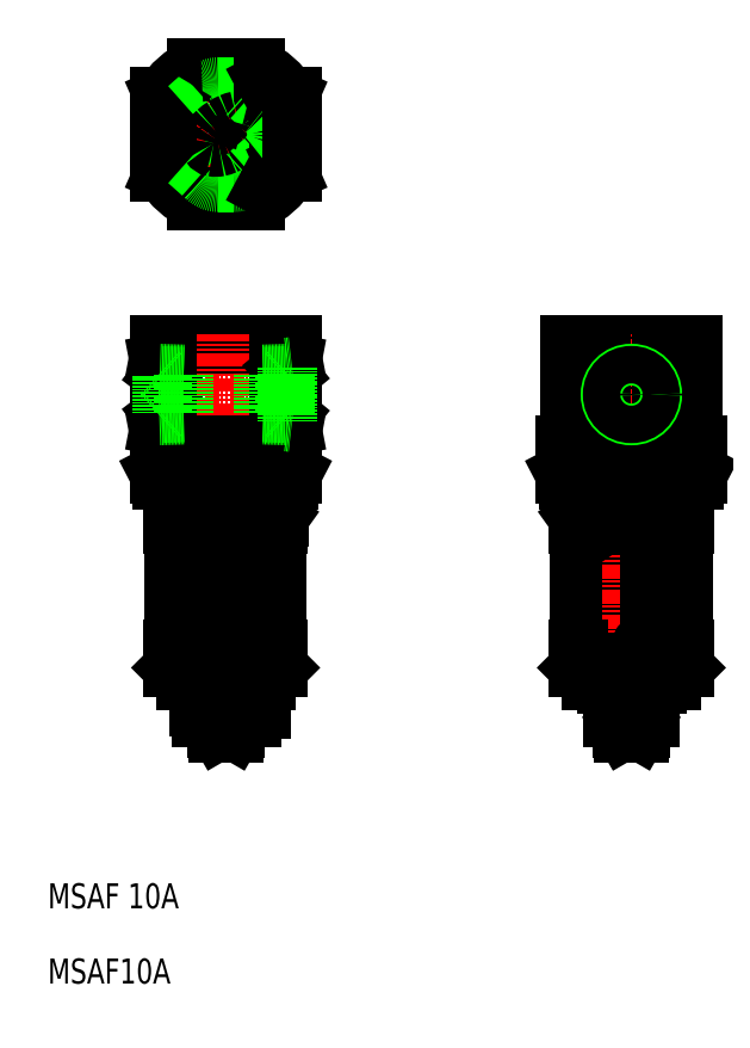
<metadata>
{"format":"dxf","ext":"dxf","renderer":"ezdxf+matplotlib","layout":"modelspace","background":"white","min_lineweight":24,"dpi":150}
</metadata>
<code>
0
SECTION
2
ENTITIES
0
LINE
8
0
10
45.47
20
215
30
0
11
96.53
21
215
31
0
0
LINE
8
0
10
44.5
20
203.5
30
0
11
97.5
21
203.5
31
0
0
LINE
8
CENTER
10
40.77
20
235
30
0
11
101.7
21
235
31
0
0
LINE
8
0
10
45.8
20
201
30
0
11
61
21
201
31
0
0
LINE
8
0
10
44.5
20
255
30
0
11
97.5
21
255
31
0
0
LINE
8
0
10
50
20
126
30
0
11
92
21
126
31
0
0
LINE
8
0
10
51.25
20
126
30
0
11
56.25
21
121
31
0
0
LINE
8
0
10
50
20
126
30
0
11
55
21
121
31
0
0
LINE
8
0
10
51.25
20
126
30
0
11
51.25
21
201
31
0
0
LINE
8
0
10
50.5
20
138.1
30
0
11
50.5
21
178.1
31
0
0
ARC
8
0
10
20.5
20
138.6
30
0
40
30
50
349.5
51
359.1
0
LINE
8
0
10
50
20
126
30
0
11
50
21
133.1
31
0
0
LINE
8
0
10
44.5
20
218.2
30
0
11
44.5
21
203.5
31
0
0
LINE
8
0
10
44.5
20
203.5
30
0
11
45.8
21
201
31
0
0
LINE
8
0
10
50
20
183.1
30
0
11
50
21
201
31
0
0
ARC
8
0
10
20.5
20
177.7
30
0
40
30
50
0.9065
51
10.51
0
LINE
8
0
10
46.17
20
243
30
0
11
46.17
21
227
31
0
0
LINE
8
0
10
47.7
20
245
30
0
11
47.7
21
225
31
0
0
LINE
8
0
10
44.5
20
247.2
30
0
11
44.5
21
222.8
31
0
0
ARC
8
0
10
46.1
20
221.8
30
0
40
0.5
50
0
51
79.22
0
LINE
8
0
10
46.6
20
221.8
30
0
11
46.6
21
219.2
31
0
0
LINE
8
0
10
46.19
20
218.7
30
0
11
44.74
21
218.4
31
0
0
ARC
8
0
10
44.8
20
218.2
30
0
40
0.3
50
100.8
51
180
0
LINE
8
0
10
45.47
20
218.6
30
0
11
45.47
21
215
31
0
0
ARC
8
0
10
46.1
20
219.2
30
0
40
0.5
50
280.8
51
0
0
LINE
8
0
10
44.5
20
227
30
0
11
46.17
21
227
31
0
0
LINE
8
0
10
44.5
20
225
30
0
11
47.7
21
225
31
0
0
LINE
8
0
10
46.17
20
227
30
0
11
47.7
21
225
31
0
0
LINE
8
0
10
46.19
20
222.3
30
0
11
44.74
21
222.6
31
0
0
ARC
8
0
10
44.8
20
222.8
30
0
40
0.3
50
180
51
259.2
0
LINE
8
0
10
46.6
20
250.8
30
0
11
46.6
21
248.2
31
0
0
LINE
8
0
10
46.19
20
251.3
30
0
11
44.74
21
251.6
31
0
0
LINE
8
0
10
46.19
20
247.7
30
0
11
44.74
21
247.4
31
0
0
ARC
8
0
10
44.8
20
251.8
30
0
40
0.3
50
180
51
259.2
0
ARC
8
0
10
44.8
20
247.2
30
0
40
0.3
50
100.8
51
180
0
LINE
8
0
10
44.5
20
243
30
0
11
46.17
21
243
31
0
0
LINE
8
0
10
44.5
20
245
30
0
11
47.7
21
245
31
0
0
LINE
8
0
10
47.7
20
245
30
0
11
46.17
21
243
31
0
0
ARC
8
0
10
46.1
20
248.2
30
0
40
0.5
50
280.8
51
0
0
ARC
8
0
10
46.1
20
250.8
30
0
40
0.5
50
0
51
79.22
0
LINE
8
0
10
44.5
20
255
30
0
11
44.5
21
251.8
31
0
0
LINE
8
0
10
49.75
20
255
30
0
11
49.75
21
215
31
0
0
LINE
8
0
10
45.5
20
242.4
30
0
11
45.5
21
227.6
31
0
0
LINE
8
CENTER
10
71.22
20
96.19
30
0
11
71.22
21
259.2
31
0
0
LINE
8
0
10
58.73
20
126
30
0
11
58.73
21
201
31
0
0
LINE
8
0
10
78.14
20
126
30
0
11
78.14
21
203.5
31
0
0
LINE
8
0
10
63.86
20
126
30
0
11
63.86
21
203.5
31
0
0
LINE
8
0
10
83.27
20
126
30
0
11
83.27
21
183
31
0
0
LINE
8
0
10
90.75
20
126
30
0
11
90.75
21
183
31
0
0
LINE
8
0
10
66
20
138.1
30
0
11
66
21
178.1
31
0
0
LINE
8
0
10
76
20
138.1
30
0
11
76
21
178.1
31
0
0
LINE
8
0
10
91.5
20
138.1
30
0
11
91.5
21
178.1
31
0
0
LINE
8
0
10
68.22
20
101.1
30
0
11
68.22
21
100
31
0
0
LINE
8
0
10
74.22
20
101.1
30
0
11
74.22
21
100
31
0
0
LINE
8
0
10
68.22
20
100
30
0
11
74.22
21
100
31
0
0
LINE
8
CENTER
10
88.08
20
112.7
30
0
11
57.37
21
112.7
31
0
0
LINE
8
0
10
61.22
20
106
30
0
11
81.22
21
106
31
0
0
LINE
8
0
10
55
20
121
30
0
11
87
21
121
31
0
0
LINE
8
0
10
61.22
20
119.5
30
0
11
81.22
21
119.5
31
0
0
LINE
8
0
10
78.14
20
126
30
0
11
77.2
21
121
31
0
0
LINE
8
0
10
61.22
20
106
30
0
11
61.22
21
121
31
0
0
LINE
8
0
10
60.22
20
115
30
0
11
60.22
21
110.5
31
0
0
LINE
8
0
10
68.22
20
103
30
0
11
74.22
21
103
31
0
0
LINE
8
0
10
67.72
20
102
30
0
11
74.72
21
102
31
0
0
LINE
8
0
10
68.22
20
101.1
30
0
11
74.22
21
101.1
31
0
0
LINE
8
0
10
67.72
20
102.3
30
0
11
67.72
21
102
31
0
0
LINE
8
0
10
67.72
20
102
30
0
11
68.22
21
101.1
31
0
0
ARC
8
0
10
68.71
20
102.1
30
0
40
1
50
119.4
51
187.4
0
LINE
8
0
10
68.22
20
106
30
0
11
68.22
21
103
31
0
0
LINE
8
0
10
61.22
20
110.5
30
0
11
60.22
21
110.5
31
0
0
LINE
8
0
10
74.72
20
102
30
0
11
74.22
21
101.1
31
0
0
ARC
8
0
10
73.73
20
102.1
30
0
40
1
50
352.6
51
60.55
0
LINE
8
0
10
74.22
20
106
30
0
11
74.22
21
103
31
0
0
LINE
8
0
10
61.22
20
115
30
0
11
60.22
21
115
31
0
0
LINE
8
0
10
58.73
20
126
30
0
11
60.25
21
121
31
0
0
ARC
8
0
10
71
20
138.1
30
0
40
5
50
180
51
0
0
LINE
8
0
10
63.86
20
126
30
0
11
64.8
21
121
31
0
0
LINE
8
0
10
81.22
20
121
30
0
11
81.22
21
106
31
0
0
LINE
8
0
10
85.22
20
116
30
0
11
85.22
21
109.5
31
0
0
LINE
8
0
10
81.22
20
109.5
30
0
11
85.22
21
109.5
31
0
0
LINE
8
0
10
81.22
20
116
30
0
11
85.22
21
116
31
0
0
ARC
8
0
10
121.5
20
138.6
30
0
40
30
50
180.9
51
190.5
0
LINE
8
0
10
92
20
126
30
0
11
92
21
133.1
31
0
0
LINE
8
0
10
90.75
20
126
30
0
11
85.75
21
121
31
0
0
LINE
8
0
10
92
20
126
30
0
11
87
21
121
31
0
0
LINE
8
0
10
83.27
20
126
30
0
11
81.75
21
121
31
0
0
LINE
8
0
10
61
20
215
30
0
11
61
21
201
31
0
0
LINE
8
0
10
97.5
20
218.2
30
0
11
97.5
21
203.5
31
0
0
LINE
8
0
10
81
20
215
30
0
11
81
21
201
31
0
0
ARC
8
0
10
71
20
178.1
30
0
40
5
50
0
51
180
0
LINE
8
0
10
82.26
20
183
30
0
11
82.26
21
201
31
0
0
LINE
8
0
10
84.36
20
186
30
0
11
84.36
21
200.5
31
0
0
LINE
8
0
10
85.21
20
186
30
0
11
85.21
21
200.5
31
0
0
LINE
8
0
10
92.13
20
186
30
0
11
92.13
21
200.5
31
0
0
LINE
8
0
10
91.82
20
185.5
30
0
11
91.82
21
201
31
0
0
LINE
8
0
10
86.16
20
185.5
30
0
11
86.16
21
201
31
0
0
ARC
8
0
10
121.5
20
177.7
30
0
40
30
50
169.5
51
179.1
0
LINE
8
0
10
84.36
20
183
30
0
11
86.16
21
185.5
31
0
0
LINE
8
0
10
84.36
20
183
30
0
11
90.02
21
183
31
0
0
LINE
8
0
10
84.36
20
186
30
0
11
85.21
21
186
31
0
0
LINE
8
0
10
84.36
20
183
30
0
11
84.36
21
184
31
0
0
LINE
8
0
10
83.95
20
183
30
0
11
85.21
21
186
31
0
0
LINE
8
0
10
91.82
20
186
30
0
11
92.13
21
186
31
0
0
LINE
8
0
10
92
20
183.1
30
0
11
92
21
185.7
31
0
0
LINE
8
0
10
90.31
20
183
30
0
11
90.75
21
183
31
0
0
LINE
8
0
10
90.31
20
183
30
0
11
90.72
21
184
31
0
0
LINE
8
0
10
90.02
20
183
30
0
11
91.82
21
185.5
31
0
0
LINE
8
0
10
92.13
20
186
30
0
11
90.75
21
183
31
0
0
LINE
8
0
10
92.13
20
186
30
0
11
92
21
185.7
31
0
0
LINE
8
0
10
86.16
20
185.5
30
0
11
91.82
21
185.5
31
0
0
LINE
8
0
10
82.26
20
183
30
0
11
83.95
21
183
31
0
0
LINE
8
0
10
84.36
20
186
30
0
11
82.26
21
183
31
0
0
LINE
8
0
10
84.94
20
201
30
0
11
84.94
21
200.5
31
0
0
LINE
8
0
10
97.5
20
203.5
30
0
11
96.2
21
201
31
0
0
LINE
8
0
10
91.82
20
200.5
30
0
11
92.13
21
200.5
31
0
0
LINE
8
0
10
88.49
20
200
30
0
11
89.9
21
200
31
0
0
LINE
8
0
10
88.49
20
200
30
0
11
88.49
21
201
31
0
0
LINE
8
0
10
89.9
20
200
30
0
11
89.9
21
201
31
0
0
LINE
8
0
10
81
20
201
30
0
11
96.2
21
201
31
0
0
LINE
8
0
10
82.26
20
200.5
30
0
11
85.21
21
200.5
31
0
0
LINE
8
0
10
92.25
20
255
30
0
11
92.25
21
215
31
0
0
LINE
8
0
10
94.3
20
245
30
0
11
94.3
21
225
31
0
0
LINE
8
0
10
95.95
20
243
30
0
11
95.95
21
227
31
0
0
LINE
8
0
10
97.5
20
247.2
30
0
11
97.5
21
222.8
31
0
0
ARC
8
0
10
95.9
20
221.8
30
0
40
0.5
50
100.8
51
180
0
LINE
8
0
10
95.4
20
221.8
30
0
11
95.4
21
219.2
31
0
0
ARC
8
0
10
97.2
20
218.2
30
0
40
0.3
50
0
51
79.22
0
ARC
8
0
10
95.9
20
219.2
30
0
40
0.5
50
180
51
259.2
0
LINE
8
0
10
95.81
20
218.7
30
0
11
97.26
21
218.4
31
0
0
LINE
8
0
10
96.53
20
218.6
30
0
11
96.53
21
215
31
0
0
LINE
8
0
10
95.95
20
227
30
0
11
94.3
21
225
31
0
0
LINE
8
0
10
95.95
20
227
30
0
11
97.5
21
227
31
0
0
LINE
8
0
10
94.3
20
225
30
0
11
97.5
21
225
31
0
0
LINE
8
0
10
95.81
20
222.3
30
0
11
97.26
21
222.6
31
0
0
ARC
8
0
10
97.2
20
222.8
30
0
40
0.3
50
280.8
51
0
0
ARC
8
0
10
97.2
20
247.2
30
0
40
0.3
50
0
51
79.22
0
ARC
8
0
10
97.2
20
251.8
30
0
40
0.3
50
280.8
51
0
0
LINE
8
0
10
95.4
20
250.8
30
0
11
95.4
21
248.2
31
0
0
ARC
8
0
10
95.9
20
250.8
30
0
40
0.5
50
100.8
51
180
0
ARC
8
0
10
95.9
20
248.2
30
0
40
0.5
50
180
51
259.2
0
LINE
8
0
10
94.3
20
245
30
0
11
97.5
21
245
31
0
0
LINE
8
0
10
95.81
20
251.3
30
0
11
97.26
21
251.6
31
0
0
LINE
8
0
10
95.81
20
247.7
30
0
11
97.26
21
247.4
31
0
0
LINE
8
0
10
95.95
20
243
30
0
11
97.5
21
243
31
0
0
LINE
8
0
10
94.3
20
245
30
0
11
95.95
21
243
31
0
0
LINE
8
0
10
97.5
20
255
30
0
11
97.5
21
251.8
31
0
0
LINE
8
0
10
95.7
20
224.2
30
0
11
97.5
21
224
31
0
0
LINE
8
0
10
95.7
20
245.8
30
0
11
97.5
21
246
31
0
0
LINE
8
0
10
95.7
20
245.8
30
0
11
95.7
21
224.2
31
0
0
LINE
8
0
10
50.22
20
350.7
30
0
11
55.24
21
360
31
0
0
LINE
8
0
10
55.24
20
317.4
30
0
11
50.22
21
326.7
31
0
0
ARC
8
0
10
63.72
20
338.7
30
0
40
13
50
126.6
51
233.4
0
LINE
8
CENTER
10
42.72
20
338.7
30
0
11
99.72
21
338.7
31
0
0
ARC
8
0
10
71.22
20
338.7
30
0
40
29
50
114
51
148.9
0
ARC
8
0
10
71.22
20
338.7
30
0
40
29
50
211.1
51
246
0
LINE
8
0
10
44.72
20
353.7
30
0
11
46.4
21
353.7
31
0
0
LINE
8
0
10
46.4
20
353.7
30
0
11
47.72
21
350.7
31
0
0
LINE
8
0
10
44.72
20
323.7
30
0
11
46.4
21
323.7
31
0
0
LINE
8
0
10
46.4
20
323.7
30
0
11
47.72
21
326.7
31
0
0
LINE
8
0
10
44.72
20
353.7
30
0
11
44.72
21
323.7
31
0
0
LINE
8
0
10
44.72
20
350.7
30
0
11
50.22
21
350.7
31
0
0
LINE
8
0
10
44.72
20
326.7
30
0
11
50.22
21
326.7
31
0
0
ARC
8
0
10
81.04
20
320.7
30
0
40
7
50
270
51
331.7
0
ARC
8
0
10
71.22
20
338.7
30
0
40
29
50
294
51
328.9
0
ARC
8
0
10
61.4
20
320.7
30
0
40
7
50
208.3
51
270
0
LINE
8
CENTER
10
71.22
20
367.2
30
0
11
71.22
21
310.2
31
0
0
LINE
8
0
10
59.44
20
312.2
30
0
11
83
21
312.2
31
0
0
LINE
8
0
10
61.4
20
313.7
30
0
11
81.04
21
313.7
31
0
0
ARC
8
0
10
74.22
20
350.7
30
0
40
7
50
43.34
51
90
0
LINE
8
0
10
59.44
20
365.2
30
0
11
83
21
365.2
31
0
0
LINE
8
0
10
61.4
20
363.7
30
0
11
81.04
21
363.7
31
0
0
ARC
8
0
10
74.22
20
326.7
30
0
40
7
50
270
51
316.7
0
ARC
8
0
10
76.99
20
338.1
30
0
40
6.186
50
79.81
51
101.7
0
ARC
8
0
10
68.28
20
347.5
30
0
40
12.25
50
312.1
51
324.2
0
LINE
8
0
10
68.22
20
357.7
30
0
11
74.22
21
357.7
31
0
0
LINE
8
0
10
55.98
20
349.1
30
0
11
63.13
21
355.5
31
0
0
ARC
8
0
10
68.22
20
350.7
30
0
40
7
50
90
51
136.7
0
ARC
8
0
10
61.4
20
356.7
30
0
40
7
50
90
51
151.7
0
LINE
8
0
10
68.22
20
319.7
30
0
11
74.22
21
319.7
31
0
0
LINE
8
0
10
55.98
20
328.3
30
0
11
63.13
21
321.9
31
0
0
ARC
8
0
10
68.22
20
326.7
30
0
40
7
50
223.3
51
270
0
ARC
8
0
10
78.22
20
332.1
30
0
40
12.25
50
101.7
51
113.8
0
ARC
8
0
10
81.92
20
323.8
30
0
40
21.39
50
113.8
51
123
0
ARC
8
0
10
62.15
20
354.3
30
0
40
21.39
50
293.8
51
303
0
ARC
8
0
10
70.86
20
334.1
30
0
40
6.186
50
144.2
51
166.1
0
ARC
8
0
10
66.23
20
335.3
30
0
40
1.418
50
166.1
51
213
0
ARC
8
0
10
75.79
20
330.6
30
0
40
12.25
50
132.1
51
144.2
0
ARC
8
0
10
67.08
20
339.9
30
0
40
6.186
50
259.8
51
281.7
0
ARC
8
0
10
66.23
20
335.3
30
0
40
1.418
50
213
51
259.8
0
ARC
8
0
10
65.84
20
345.9
30
0
40
12.25
50
281.7
51
293.8
0
ARC
8
0
10
62.15
20
354.3
30
0
40
21.39
50
303
51
312.1
0
ARC
8
0
10
81.92
20
323.8
30
0
40
21.39
50
123
51
132.1
0
LINE
8
0
10
86.47
20
349.1
30
0
11
79.31
21
355.5
31
0
0
LINE
8
0
10
96.04
20
353.7
30
0
11
94.72
21
350.7
31
0
0
LINE
8
0
10
96.04
20
353.7
30
0
11
97.72
21
353.7
31
0
0
LINE
8
0
10
92.22
20
350.7
30
0
11
97.72
21
350.7
31
0
0
ARC
8
0
10
81.04
20
356.7
30
0
40
7
50
28.3
51
90
0
LINE
8
0
10
87.21
20
360
30
0
11
92.22
21
350.7
31
0
0
ARC
8
0
10
71.22
20
338.7
30
0
40
29
50
31.15
51
66.03
0
LINE
8
0
10
86.47
20
328.3
30
0
11
79.31
21
321.9
31
0
0
LINE
8
0
10
94.72
20
326.7
30
0
11
96.04
21
323.7
31
0
0
LINE
8
0
10
96.04
20
323.7
30
0
11
97.72
21
323.7
31
0
0
LINE
8
0
10
92.22
20
326.7
30
0
11
97.72
21
326.7
31
0
0
ARC
8
0
10
77.83
20
342.8
30
0
40
1.418
50
346.1
51
32.97
0
ARC
8
0
10
77.83
20
342.8
30
0
40
1.418
50
32.97
51
79.81
0
ARC
8
0
10
73.2
20
343.9
30
0
40
6.186
50
324.2
51
346.1
0
LINE
8
0
10
92.22
20
326.7
30
0
11
87.21
21
317.4
31
0
0
ARC
8
0
10
78.72
20
338.7
30
0
40
13
50
306.6
51
53.43
0
LINE
8
0
10
97.72
20
353.7
30
0
11
97.72
21
323.7
31
0
0
LINE
8
0
10
221.1
20
251.8
30
0
11
245.1
21
251.8
31
0
0
LINE
8
0
10
221.1
20
247.2
30
0
11
245.1
21
247.2
31
0
0
LINE
8
0
10
221.1
20
250.8
30
0
11
245.1
21
250.8
31
0
0
LINE
8
0
10
221.1
20
248.2
30
0
11
245.1
21
248.2
31
0
0
LINE
8
0
10
208.7
20
255
30
0
11
257.5
21
255
31
0
0
LINE
8
CENTER
10
202.4
20
235
30
0
11
260.8
21
235
31
0
0
LINE
8
0
10
223.1
20
218.2
30
0
11
243.1
21
218.2
31
0
0
LINE
8
0
10
221.1
20
219.2
30
0
11
245.1
21
219.2
31
0
0
LINE
8
0
10
221.1
20
222.8
30
0
11
245.1
21
222.8
31
0
0
LINE
8
0
10
221.1
20
221.8
30
0
11
245.1
21
221.8
31
0
0
LINE
8
0
10
206.6
20
203.5
30
0
11
259.6
21
203.5
31
0
0
LINE
8
0
10
243.1
20
119.5
30
0
11
223.1
21
119.5
31
0
0
LINE
8
0
10
225.6
20
106
30
0
11
240.6
21
106
31
0
0
LINE
8
CENTER
10
247.5
20
112.7
30
0
11
218.7
21
112.7
31
0
0
LINE
8
0
10
249.1
20
121
30
0
11
217.1
21
121
31
0
0
LINE
8
0
10
254.1
20
126
30
0
11
212.1
21
126
31
0
0
CIRCLE
8
0
10
233.1
20
235
30
0
40
11
0
LINE
8
0
10
225.9
20
126
30
0
11
225.9
21
203.5
31
0
0
LINE
8
0
10
220.8
20
126
30
0
11
220.8
21
183
31
0
0
LINE
8
0
10
213.3
20
126
30
0
11
213.3
21
183
31
0
0
LINE
8
0
10
228.1
20
138.1
30
0
11
228.1
21
178.1
31
0
0
LINE
8
0
10
212.6
20
138.1
30
0
11
212.6
21
178.1
31
0
0
LINE
8
0
10
238.1
20
138.1
30
0
11
238.1
21
178.1
31
0
0
LINE
8
CENTER
10
233.1
20
259.2
30
0
11
233.1
21
96.19
31
0
0
LINE
8
0
10
230.1
20
101.1
30
0
11
230.1
21
100
31
0
0
LINE
8
0
10
236.1
20
101.1
30
0
11
236.1
21
100
31
0
0
LINE
8
0
10
230.1
20
100
30
0
11
236.1
21
100
31
0
0
LINE
8
0
10
212.1
20
126
30
0
11
217.1
21
121
31
0
0
LINE
8
0
10
213.3
20
126
30
0
11
218.3
21
121
31
0
0
LINE
8
0
10
212.1
20
126
30
0
11
212.1
21
133.1
31
0
0
ARC
8
0
10
182.6
20
138.6
30
0
40
30
50
349.5
51
359.1
0
ARC
8
0
10
233.1
20
138.1
30
0
40
5
50
180
51
0
0
LINE
8
0
10
225.9
20
126
30
0
11
226.9
21
121
31
0
0
LINE
8
0
10
220.8
20
126
30
0
11
222.3
21
121
31
0
0
LINE
8
0
10
223.1
20
119.5
30
0
11
223.1
21
121
31
0
0
LINE
8
0
10
230.1
20
103
30
0
11
236.1
21
103
31
0
0
LINE
8
0
10
229.6
20
102
30
0
11
236.6
21
102
31
0
0
LINE
8
0
10
230.1
20
101.1
30
0
11
236.1
21
101.1
31
0
0
LINE
8
0
10
229.6
20
102.3
30
0
11
229.6
21
102
31
0
0
LINE
8
0
10
229.6
20
102
30
0
11
230.1
21
101.1
31
0
0
ARC
8
0
10
230.6
20
102.1
30
0
40
1
50
119.4
51
187.4
0
LINE
8
0
10
230.1
20
106
30
0
11
230.1
21
103
31
0
0
LINE
8
0
10
236.6
20
102
30
0
11
236.1
21
101.1
31
0
0
ARC
8
0
10
235.6
20
102.1
30
0
40
1
50
352.6
51
60.55
0
LINE
8
0
10
236.1
20
106
30
0
11
236.1
21
103
31
0
0
CIRCLE
8
0
10
233.1
20
112.7
30
0
40
3.25
0
CIRCLE
8
0
10
233.1
20
112.7
30
0
40
5.5
0
LINE
8
0
10
225.6
20
106
30
0
11
225.6
21
119.5
31
0
0
LINE
8
0
10
223.1
20
201
30
0
11
223.1
21
218.2
31
0
0
LINE
8
0
10
206.6
20
215
30
0
11
206.6
21
203.5
31
0
0
LINE
8
0
10
219.7
20
183
30
0
11
214
21
183
31
0
0
LINE
8
0
10
217.9
20
185.5
30
0
11
212.2
21
185.5
31
0
0
LINE
8
0
10
207.9
20
201
30
0
11
223.1
21
201
31
0
0
LINE
8
0
10
215.6
20
200
30
0
11
215.6
21
201
31
0
0
LINE
8
0
10
214.2
20
200
30
0
11
214.2
21
201
31
0
0
LINE
8
0
10
215.6
20
200
30
0
11
214.2
21
200
31
0
0
LINE
8
0
10
212.2
20
200.5
30
0
11
211.9
21
200.5
31
0
0
LINE
8
0
10
206.6
20
203.5
30
0
11
207.9
21
201
31
0
0
LINE
8
0
10
213.8
20
183
30
0
11
213.3
21
184
31
0
0
LINE
8
0
10
213.8
20
183
30
0
11
213.3
21
183
31
0
0
LINE
8
0
10
212.2
20
186
30
0
11
211.9
21
186
31
0
0
LINE
8
0
10
212.1
20
183.1
30
0
11
212.1
21
185.7
31
0
0
ARC
8
0
10
182.6
20
177.7
30
0
40
30
50
0.9065
51
10.51
0
LINE
8
0
10
211.9
20
186
30
0
11
213.3
21
183
31
0
0
LINE
8
0
10
214
20
183
30
0
11
212.2
21
185.5
31
0
0
LINE
8
0
10
212.2
20
185.5
30
0
11
212.2
21
201
31
0
0
LINE
8
0
10
211.9
20
186
30
0
11
211.9
21
200.5
31
0
0
LINE
8
0
10
219.1
20
201
30
0
11
219.1
21
200.5
31
0
0
LINE
8
0
10
221.8
20
200.5
30
0
11
218.9
21
200.5
31
0
0
ARC
8
0
10
233.1
20
178.1
30
0
40
5
50
0
51
180
0
LINE
8
0
10
219.7
20
183
30
0
11
217.9
21
185.5
31
0
0
LINE
8
0
10
221.8
20
183
30
0
11
220.1
21
183
31
0
0
LINE
8
0
10
219.7
20
186
30
0
11
221.8
21
183
31
0
0
LINE
8
0
10
219.7
20
183
30
0
11
219.7
21
184
31
0
0
LINE
8
0
10
219.7
20
186
30
0
11
218.9
21
186
31
0
0
LINE
8
0
10
220.1
20
183
30
0
11
218.9
21
186
31
0
0
LINE
8
0
10
217.9
20
185.5
30
0
11
217.9
21
201
31
0
0
LINE
8
0
10
218.9
20
186
30
0
11
218.9
21
200.5
31
0
0
LINE
8
0
10
219.7
20
186
30
0
11
219.7
21
200.5
31
0
0
LINE
8
0
10
221.8
20
183
30
0
11
221.8
21
201
31
0
0
LINE
8
0
10
206.6
20
215
30
0
11
221.1
21
215
31
0
0
LINE
8
0
10
208.7
20
255
30
0
11
208.7
21
215
31
0
0
ARC
8
0
10
218.6
20
242.7
30
0
40
0.5
50
123.7
51
180
0
ARC
8
0
10
220.6
20
245.3
30
0
40
0.5
50
303.7
51
0
0
LINE
8
0
10
220.8
20
244.9
30
0
11
218.3
21
243.1
31
0
0
LINE
8
0
10
221.1
20
255
30
0
11
221.1
21
245.3
31
0
0
LINE
8
0
10
221.1
20
224.7
30
0
11
221.1
21
215
31
0
0
LINE
8
0
10
223.1
20
218.2
30
0
11
221.1
21
218.6
31
0
0
ARC
8
0
10
218.6
20
227.3
30
0
40
0.5
50
180
51
236.3
0
ARC
8
0
10
220.6
20
224.7
30
0
40
0.5
50
0
51
56.31
0
LINE
8
0
10
218.3
20
226.9
30
0
11
220.8
21
225.1
31
0
0
LINE
8
0
10
218.1
20
242.7
30
0
11
218.1
21
227.3
31
0
0
LINE
8
0
10
245.3
20
126
30
0
11
245.3
21
201
31
0
0
LINE
8
0
10
240.2
20
126
30
0
11
240.2
21
203.5
31
0
0
LINE
8
0
10
252.8
20
126
30
0
11
252.8
21
201
31
0
0
LINE
8
0
10
253.6
20
138.1
30
0
11
253.6
21
178.1
31
0
0
LINE
8
0
10
254.1
20
126
30
0
11
254.1
21
133.1
31
0
0
LINE
8
0
10
254.1
20
126
30
0
11
249.1
21
121
31
0
0
LINE
8
0
10
252.8
20
126
30
0
11
247.8
21
121
31
0
0
ARC
8
0
10
283.6
20
138.6
30
0
40
30
50
180.9
51
190.5
0
LINE
8
0
10
243.1
20
119.5
30
0
11
243.1
21
121
31
0
0
LINE
8
0
10
240.2
20
126
30
0
11
239.3
21
121
31
0
0
LINE
8
0
10
245.3
20
126
30
0
11
243.8
21
121
31
0
0
LINE
8
0
10
240.6
20
106
30
0
11
240.6
21
119.5
31
0
0
LINE
8
0
10
259.6
20
215
30
0
11
259.6
21
203.5
31
0
0
LINE
8
0
10
243.1
20
201
30
0
11
243.1
21
218.2
31
0
0
LINE
8
0
10
259.6
20
203.5
30
0
11
258.3
21
201
31
0
0
LINE
8
0
10
243.1
20
201
30
0
11
258.3
21
201
31
0
0
ARC
8
0
10
283.6
20
177.7
30
0
40
30
50
169.5
51
179.1
0
LINE
8
0
10
254.1
20
183.1
30
0
11
254.1
21
201
31
0
0
ARC
8
0
10
247.6
20
242.7
30
0
40
0.5
50
0
51
56.31
0
ARC
8
0
10
245.6
20
245.3
30
0
40
0.5
50
180
51
236.3
0
LINE
8
0
10
245.1
20
255
30
0
11
245.1
21
245.3
31
0
0
LINE
8
0
10
245.3
20
244.9
30
0
11
247.8
21
243.1
31
0
0
ARC
8
0
10
247.6
20
227.3
30
0
40
0.5
50
303.7
51
0
0
LINE
8
0
10
245.1
20
224.7
30
0
11
245.1
21
215
31
0
0
LINE
8
0
10
243.1
20
218.2
30
0
11
245.1
21
218.6
31
0
0
ARC
8
0
10
245.6
20
224.7
30
0
40
0.5
50
123.7
51
180
0
LINE
8
0
10
245.1
20
215
30
0
11
259.6
21
215
31
0
0
LINE
8
0
10
245.3
20
225.1
30
0
11
247.8
21
226.9
31
0
0
LINE
8
0
10
257.5
20
255
30
0
11
257.5
21
215
31
0
0
LINE
8
0
10
248.1
20
242.7
30
0
11
248.1
21
227.3
31
0
0
LINE
8
0
10
54.2
20
242.2
30
0
11
45.5
21
242.4
31
0
0
LINE
8
0
10
54.2
20
243
30
0
11
44.5
21
243.3
31
0
0
LINE
8
0
10
44.5
20
226.7
30
0
11
54.2
21
227
31
0
0
LINE
8
0
10
45.5
20
227.6
30
0
11
54.2
21
227.8
31
0
0
LINE
8
0
10
45.5
20
242.4
30
0
11
44.5
21
243.3
31
0
0
LINE
8
0
10
45.5
20
227.6
30
0
11
44.5
21
226.7
31
0
0
LINE
8
0
10
54.2
20
243
30
0
11
54.2
21
227
31
0
0
LINE
8
0
10
86
20
243
30
0
11
86
21
227
31
0
0
LINE
8
0
10
94.7
20
227.6
30
0
11
86
21
227.8
31
0
0
LINE
8
0
10
95.7
20
226.7
30
0
11
86
21
227
31
0
0
LINE
8
0
10
86
20
242.2
30
0
11
94.7
21
242.4
31
0
0
LINE
8
0
10
86
20
243
30
0
11
95.7
21
243.3
31
0
0
LINE
8
0
10
94.7
20
242.4
30
0
11
94.7
21
227.6
31
0
0
LINE
8
0
10
94.7
20
242.4
30
0
11
95.7
21
243.3
31
0
0
LINE
8
0
10
94.7
20
227.6
30
0
11
95.7
21
226.7
31
0
0
CIRCLE
8
0
10
233.1
20
235
30
0
40
8.331
0
CIRCLE
8
0
10
233.1
20
235
30
0
40
7.475
0
TEXT
8
0
10
0
20
0
30
0
40
10
1
MSAF10A
41
0.8433
0
TEXT
8
0
10
0
20
30
30
0
40
10
1
MSAF 10A
41
0.8433
0
ENDSEC
0
EOF

</code>
